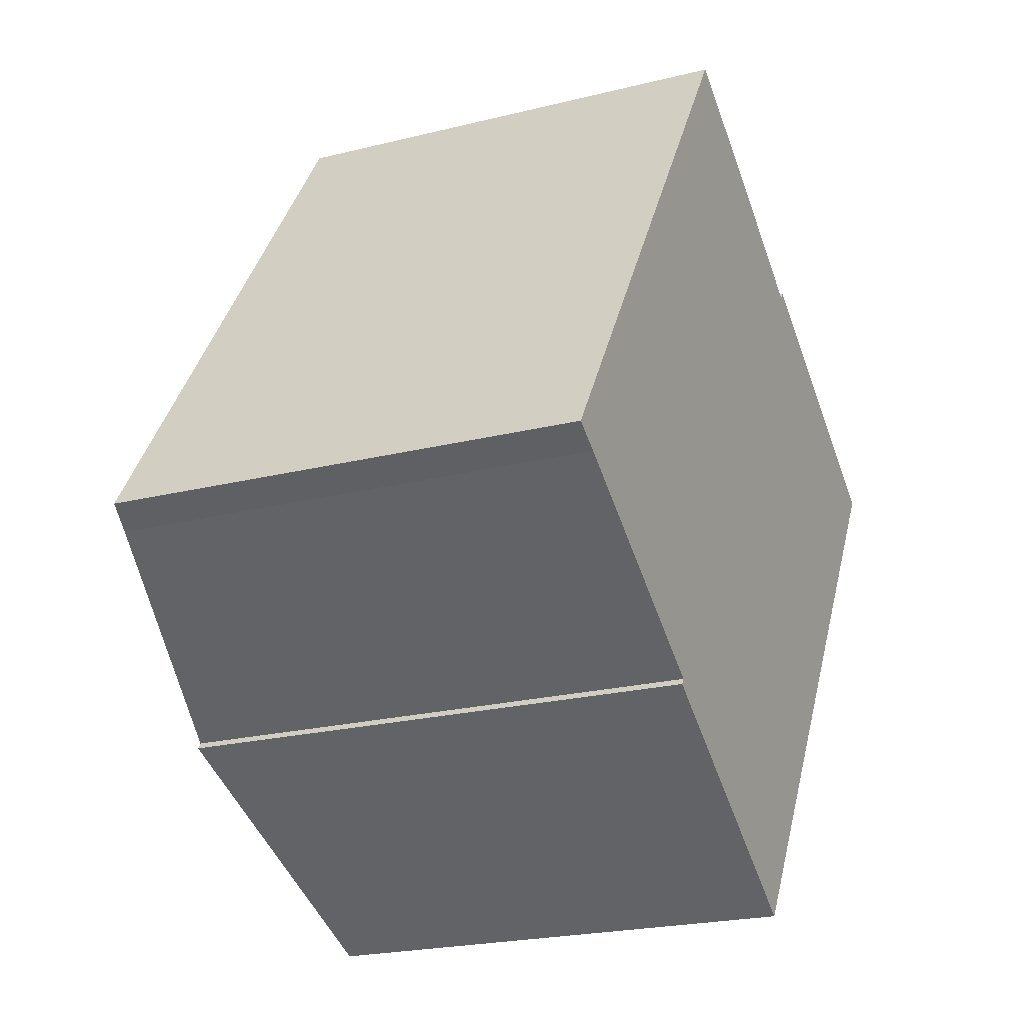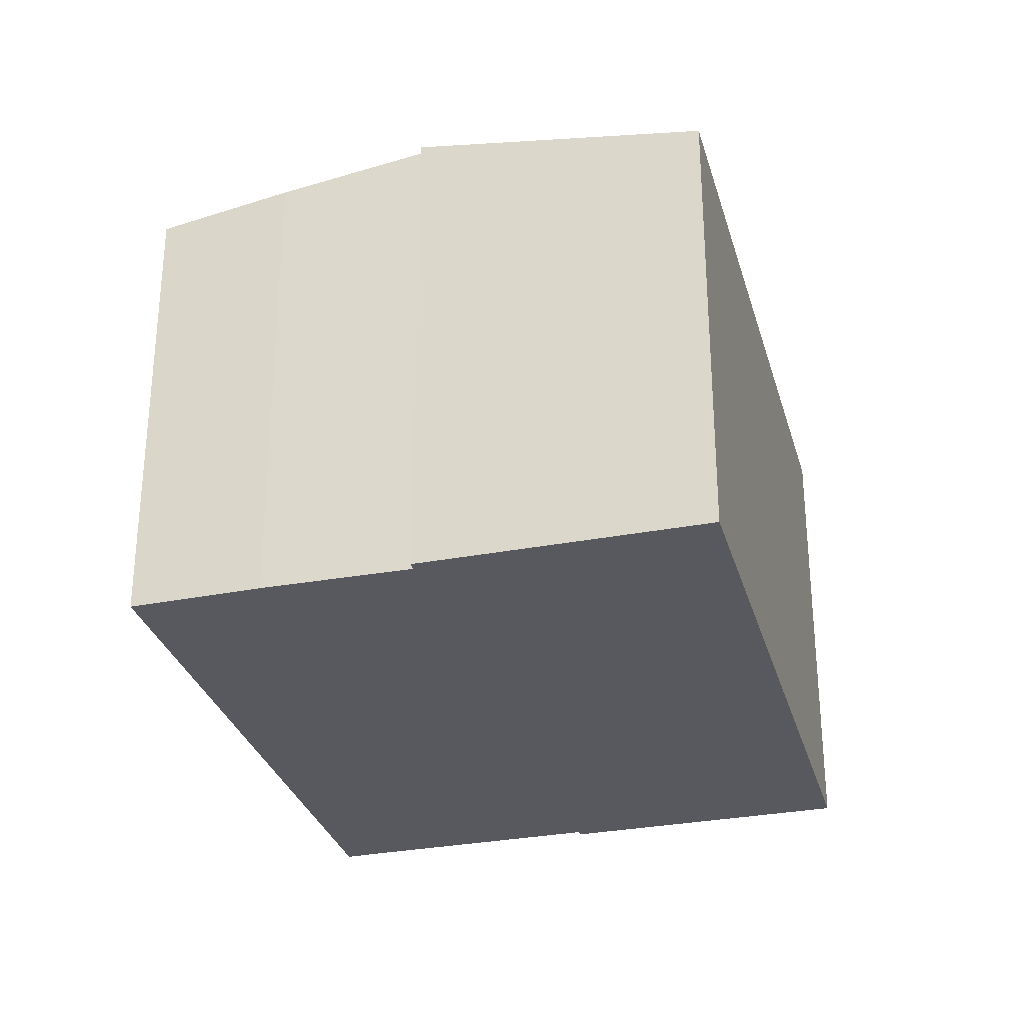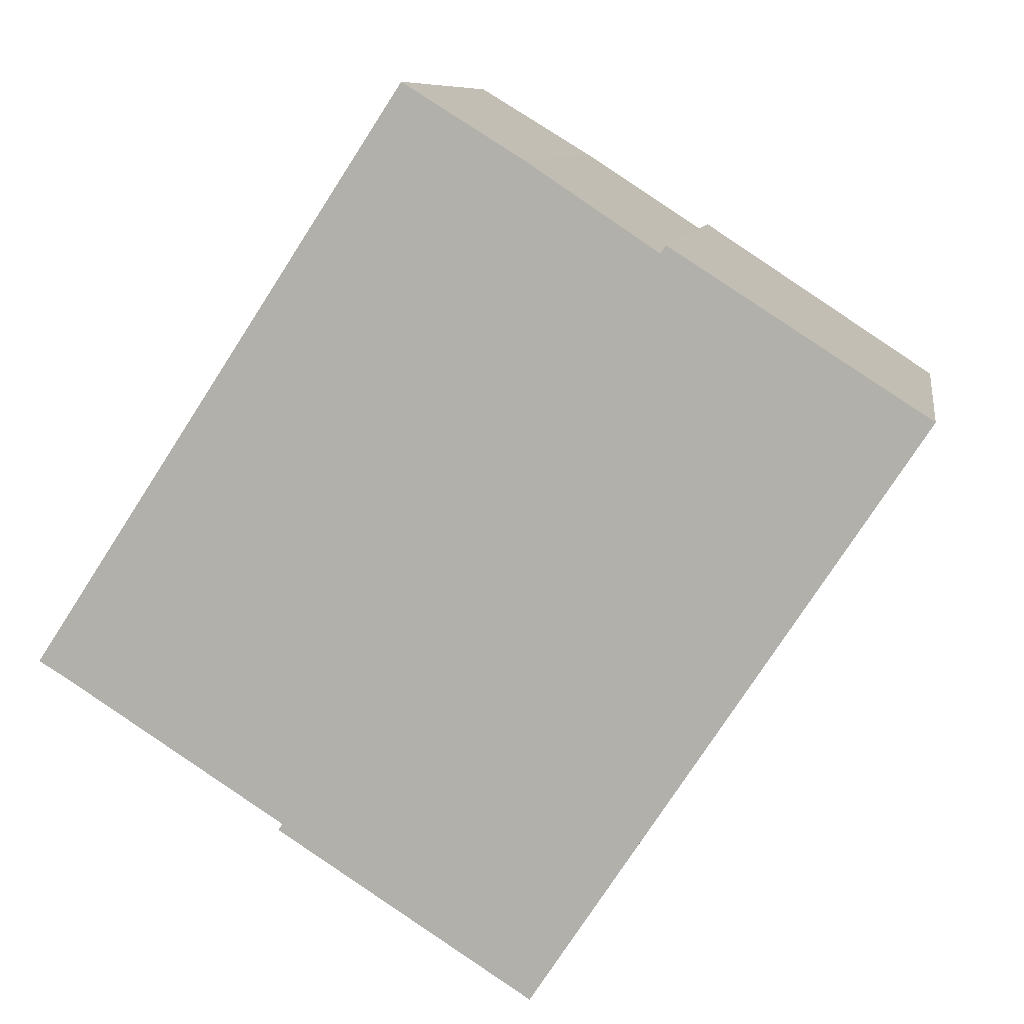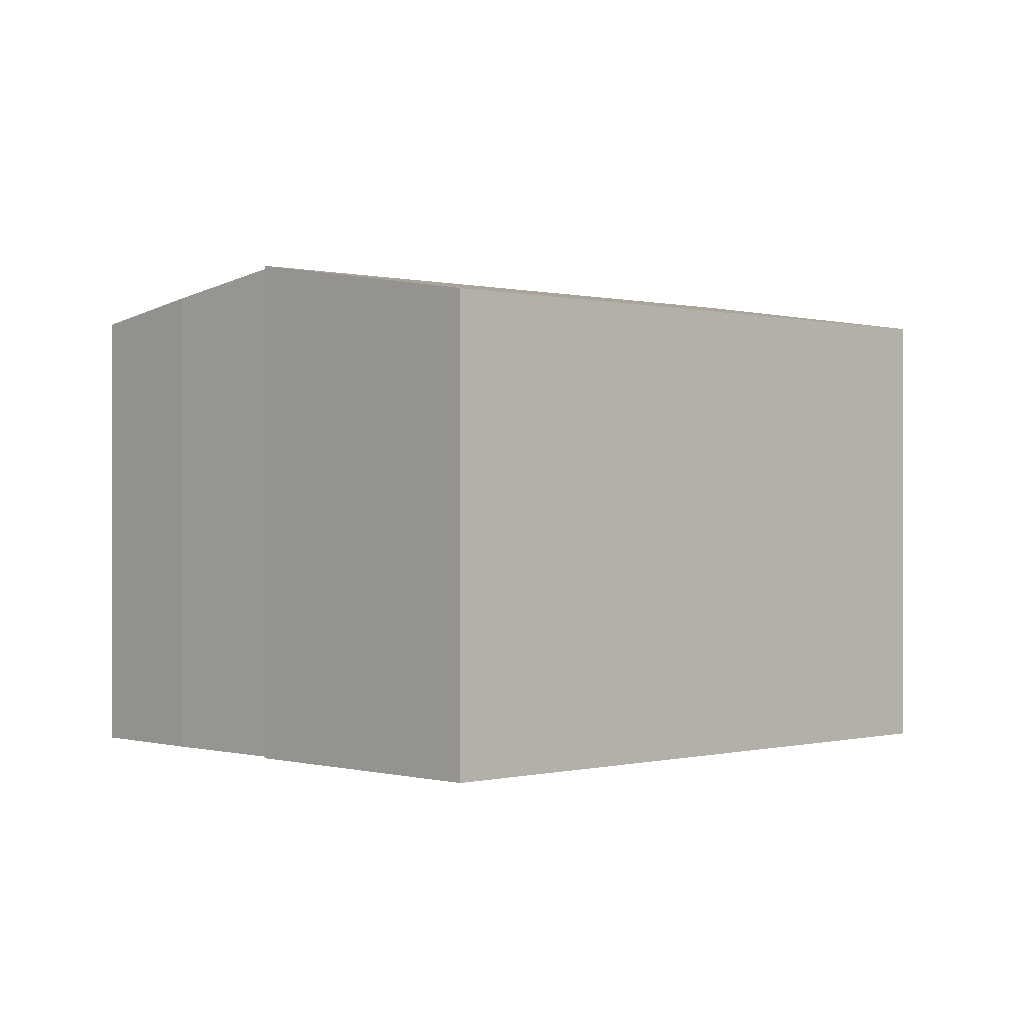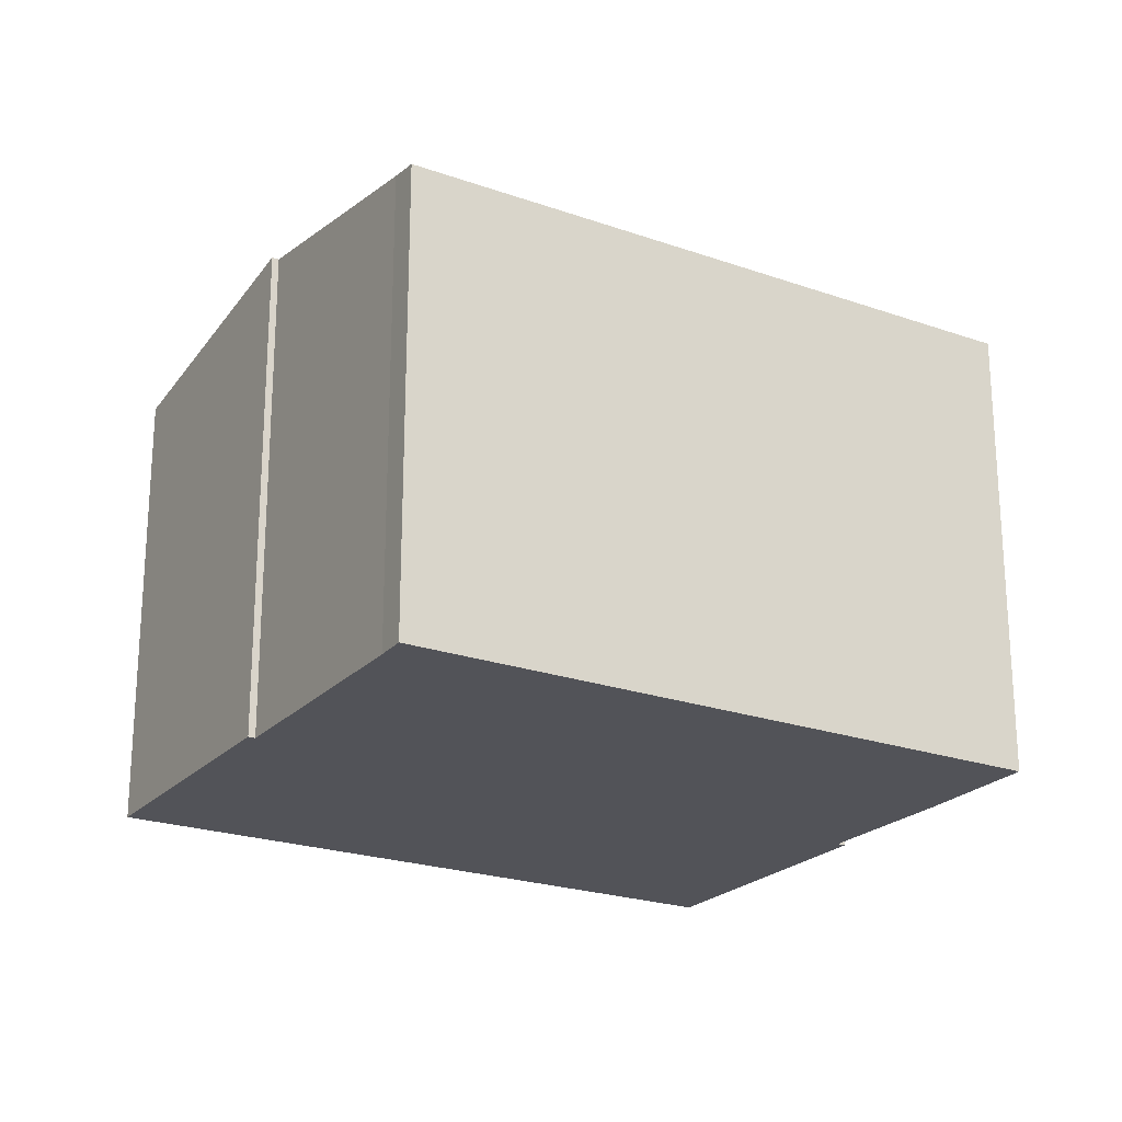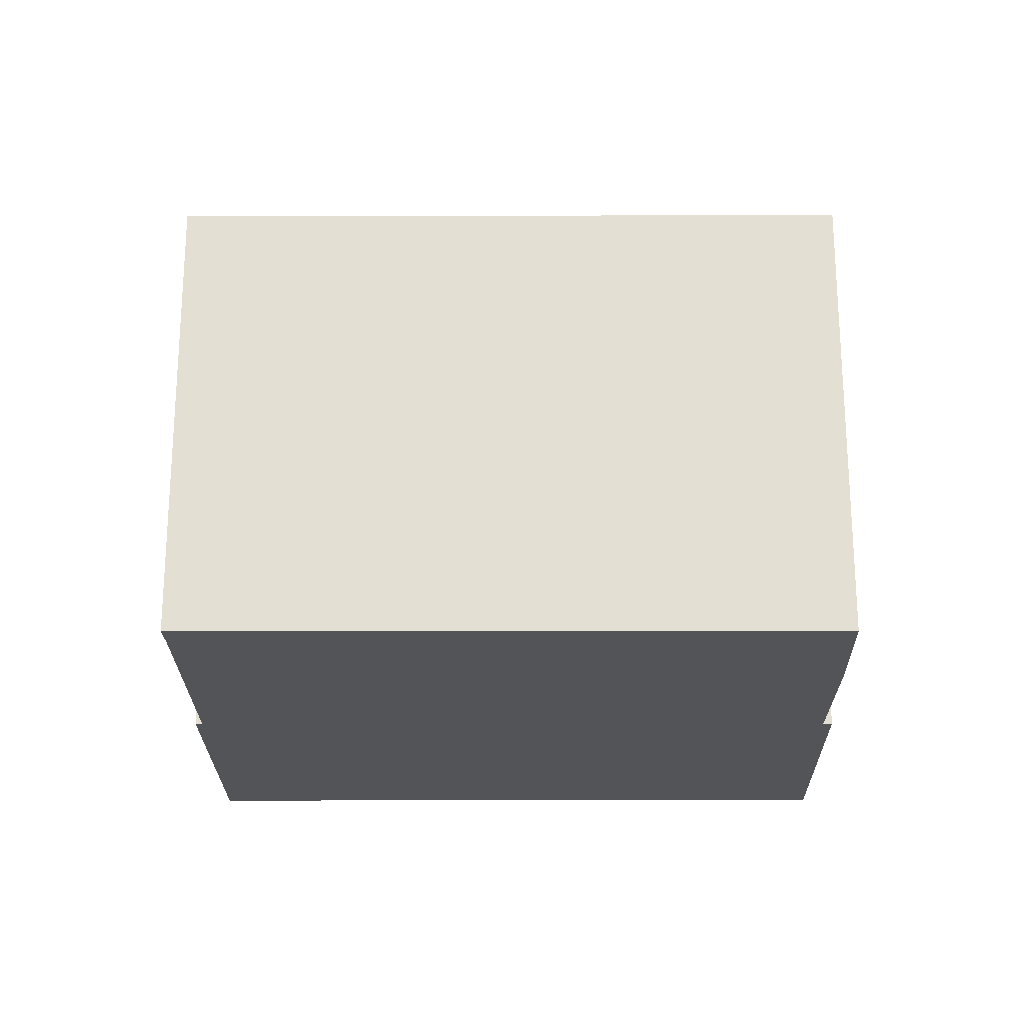
<metadata>
{"format":"obj","ext":"obj","renderer":"f3d","projection":"perspective","resolution":1024,"background":"white","views":[{"elev":-22.3,"azim":-66.5,"up":"+Z"},{"elev":-30.4,"azim":48.2,"up":"+Y"},{"elev":8.9,"azim":8.9,"up":"+Z"},{"elev":0.0,"azim":79.1,"up":"+Y"},{"elev":-22.6,"azim":-88.1,"up":"+Y"},{"elev":-23.2,"azim":-56.7,"up":"+Y"}]}
</metadata>
<code>
v  3.324 6.856 -2.116
v  6.67 6.261 -4.379
v  3.269 6.856 -2.199
v  11.79 6.261 3.445
v  8.322 6.856 5.519
v  8.391 6.856 5.625
v  5.014 6.276 7.659
v  0.378 6.341 -0.228
v  0 6.276 3.843e-16
v  6.58 6.548 6.682
v  0 0 0
v  5.014 -4.69e-16 7.659
v  8.322 -3.379e-16 5.519
v  8.391 -3.444e-16 5.625
v  3.269 1.347e-16 -2.199
v  3.324 1.296e-16 -2.116
v  6.58 -4.092e-16 6.682
v  11.79 -2.109e-16 3.445
v  6.67 2.681e-16 -4.379
v  0.378 1.396e-17 -0.228
g defaultobject
f 1 2 3
f 2 1 4
f 4 1 5
f 4 5 6
f 7 8 9
f 8 7 1
f 1 7 5
f 5 7 10
f 11 7 9
f 7 11 12
f 13 6 5
f 6 13 14
f 15 1 3
f 1 15 16
f 7 17 10
f 17 7 12
f 10 13 5
f 13 10 17
f 14 4 6
f 4 14 18
f 18 2 4
f 2 18 19
f 2 15 3
f 15 2 19
f 20 9 8
f 9 20 11
f 16 8 1
f 8 16 20
f 14 19 18
f 19 14 13
f 19 13 17
f 19 17 12
f 19 12 16
f 16 12 20
f 20 12 11
f 15 19 16

</code>
